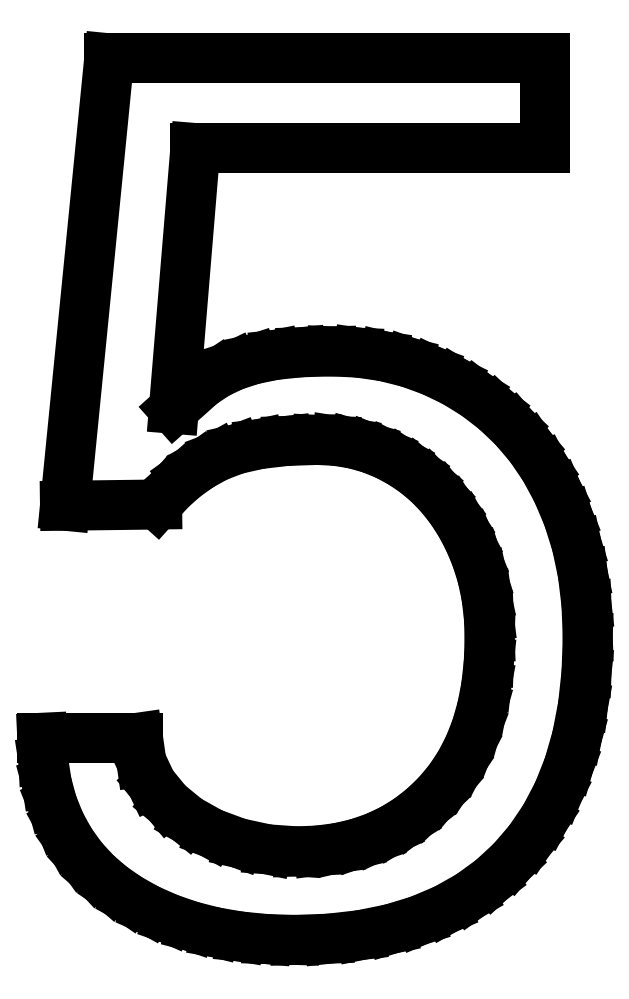
<metadata>
{"format":"dxf","ext":"dxf","renderer":"ezdxf+matplotlib","layout":"modelspace","background":"white","min_lineweight":24,"dpi":150}
</metadata>
<code>
0
SECTION
2
ENTITIES
0
LINE
8
0
10
1.819
20
2.25
30
0
11
1.859
21
1.971
31
0
0
LINE
8
0
10
1.859
20
1.971
30
0
11
1.979
21
1.715
31
0
0
LINE
8
0
10
1.979
20
1.715
30
0
11
2.163
21
1.49
31
0
0
LINE
8
0
10
2.163
20
1.49
30
0
11
2.396
21
1.299
31
0
0
LINE
8
0
10
2.396
20
1.299
30
0
11
2.672
21
1.144
31
0
0
LINE
8
0
10
2.672
20
1.144
30
0
11
2.986
21
1.028
31
0
0
LINE
8
0
10
2.986
20
1.028
30
0
11
3.323
21
0.9549
31
0
0
LINE
8
0
10
3.323
20
0.9549
30
0
11
3.667
21
0.9306
31
0
0
LINE
8
0
10
3.667
20
0.9306
30
0
11
3.911
21
0.9408
31
0
0
LINE
8
0
10
3.911
20
0.9408
30
0
11
4.143
21
0.9714
31
0
0
LINE
8
0
10
4.143
20
0.9714
30
0
11
4.363
21
1.022
31
0
0
LINE
8
0
10
4.363
20
1.022
30
0
11
4.571
21
1.094
31
0
0
LINE
8
0
10
4.571
20
1.094
30
0
11
4.767
21
1.186
31
0
0
LINE
8
0
10
4.767
20
1.186
30
0
11
4.952
21
1.298
31
0
0
LINE
8
0
10
4.952
20
1.298
30
0
11
5.124
21
1.43
31
0
0
LINE
8
0
10
5.124
20
1.43
30
0
11
5.285
21
1.583
31
0
0
LINE
8
0
10
5.285
20
1.583
30
0
11
5.43
21
1.755
31
0
0
LINE
8
0
10
5.43
20
1.755
30
0
11
5.555
21
1.943
31
0
0
LINE
8
0
10
5.555
20
1.943
30
0
11
5.661
21
2.147
31
0
0
LINE
8
0
10
5.661
20
2.147
30
0
11
5.748
21
2.368
31
0
0
LINE
8
0
10
5.748
20
2.368
30
0
11
5.816
21
2.605
31
0
0
LINE
8
0
10
5.816
20
2.605
30
0
11
5.864
21
2.859
31
0
0
LINE
8
0
10
5.864
20
2.859
30
0
11
5.893
21
3.13
31
0
0
LINE
8
0
10
5.893
20
3.13
30
0
11
5.903
21
3.417
31
0
0
LINE
8
0
10
5.903
20
3.417
30
0
11
5.893
21
3.661
31
0
0
LINE
8
0
10
5.893
20
3.661
30
0
11
5.865
21
3.896
31
0
0
LINE
8
0
10
5.865
20
3.896
30
0
11
5.817
21
4.12
31
0
0
LINE
8
0
10
5.817
20
4.12
30
0
11
5.75
21
4.333
31
0
0
LINE
8
0
10
5.75
20
4.333
30
0
11
5.667
21
4.535
31
0
0
LINE
8
0
10
5.667
20
4.535
30
0
11
5.569
21
4.722
31
0
0
LINE
8
0
10
5.569
20
4.722
30
0
11
5.458
21
4.896
31
0
0
LINE
8
0
10
5.458
20
4.896
30
0
11
5.333
21
5.056
31
0
0
LINE
8
0
10
5.333
20
5.056
30
0
11
5.195
21
5.2
31
0
0
LINE
8
0
10
5.195
20
5.2
30
0
11
5.043
21
5.328
31
0
0
LINE
8
0
10
5.043
20
5.328
30
0
11
4.879
21
5.44
31
0
0
LINE
8
0
10
4.879
20
5.44
30
0
11
4.701
21
5.535
31
0
0
LINE
8
0
10
4.701
20
5.535
30
0
11
4.513
21
5.611
31
0
0
LINE
8
0
10
4.513
20
5.611
30
0
11
4.318
21
5.665
31
0
0
LINE
8
0
10
4.318
20
5.665
30
0
11
4.114
21
5.697
31
0
0
LINE
8
0
10
4.114
20
5.697
30
0
11
3.903
21
5.708
31
0
0
LINE
8
0
10
3.903
20
5.708
30
0
11
3.543
21
5.696
31
0
0
LINE
8
0
10
3.543
20
5.696
30
0
11
3.229
21
5.66
31
0
0
LINE
8
0
10
3.229
20
5.66
30
0
11
2.96
21
5.599
31
0
0
LINE
8
0
10
2.96
20
5.599
30
0
11
2.736
21
5.514
31
0
0
LINE
8
0
10
2.736
20
5.514
30
0
11
2.542
21
5.406
31
0
0
LINE
8
0
10
2.542
20
5.406
30
0
11
2.361
21
5.278
31
0
0
LINE
8
0
10
2.361
20
5.278
30
0
11
2.194
21
5.128
31
0
0
LINE
8
0
10
2.194
20
5.128
30
0
11
2.042
21
4.958
31
0
0
LINE
8
0
10
2.042
20
4.958
30
0
11
0.9722
21
4.944
31
0
0
LINE
8
0
10
0.9722
20
4.944
30
0
11
1.486
21
10.14
31
0
0
LINE
8
0
10
1.486
20
10.14
30
0
11
6.542
21
10.14
31
0
0
LINE
8
0
10
6.542
20
10.14
30
0
11
6.542
21
9.097
31
0
0
LINE
8
0
10
6.542
20
9.097
30
0
11
2.486
21
9.097
31
0
0
LINE
8
0
10
2.486
20
9.097
30
0
11
2.236
21
6.069
31
0
0
LINE
8
0
10
2.236
20
6.069
30
0
11
2.562
21
6.361
31
0
0
LINE
8
0
10
2.562
20
6.361
30
0
11
2.734
21
6.476
31
0
0
LINE
8
0
10
2.734
20
6.476
30
0
11
2.931
21
6.569
31
0
0
LINE
8
0
10
2.931
20
6.569
30
0
11
3.155
21
6.642
31
0
0
LINE
8
0
10
3.155
20
6.642
30
0
11
3.41
21
6.694
31
0
0
LINE
8
0
10
3.41
20
6.694
30
0
11
3.71
21
6.726
31
0
0
LINE
8
0
10
3.71
20
6.726
30
0
11
4.069
21
6.736
31
0
0
LINE
8
0
10
4.069
20
6.736
30
0
11
4.377
21
6.722
31
0
0
LINE
8
0
10
4.377
20
6.722
30
0
11
4.674
21
6.679
31
0
0
LINE
8
0
10
4.674
20
6.679
30
0
11
4.96
21
6.607
31
0
0
LINE
8
0
10
4.96
20
6.607
30
0
11
5.236
21
6.507
31
0
0
LINE
8
0
10
5.236
20
6.507
30
0
11
5.498
21
6.38
31
0
0
LINE
8
0
10
5.498
20
6.38
30
0
11
5.743
21
6.229
31
0
0
LINE
8
0
10
5.743
20
6.229
30
0
11
5.97
21
6.054
31
0
0
LINE
8
0
10
5.97
20
6.054
30
0
11
6.181
21
5.854
31
0
0
LINE
8
0
10
6.181
20
5.854
30
0
11
6.371
21
5.63
31
0
0
LINE
8
0
10
6.371
20
5.63
30
0
11
6.54
21
5.382
31
0
0
LINE
8
0
10
6.54
20
5.382
30
0
11
6.687
21
5.109
31
0
0
LINE
8
0
10
6.687
20
5.109
30
0
11
6.812
21
4.812
31
0
0
LINE
8
0
10
6.812
20
4.812
30
0
11
6.913
21
4.493
31
0
0
LINE
8
0
10
6.913
20
4.493
30
0
11
6.984
21
4.155
31
0
0
LINE
8
0
10
6.984
20
4.155
30
0
11
7.027
21
3.796
31
0
0
LINE
8
0
10
7.027
20
3.796
30
0
11
7.042
21
3.417
31
0
0
LINE
8
0
10
7.042
20
3.417
30
0
11
7.028
21
3.008
31
0
0
LINE
8
0
10
7.028
20
3.008
30
0
11
6.986
21
2.624
31
0
0
LINE
8
0
10
6.986
20
2.624
30
0
11
6.918
21
2.264
31
0
0
LINE
8
0
10
6.918
20
2.264
30
0
11
6.821
21
1.927
31
0
0
LINE
8
0
10
6.821
20
1.927
30
0
11
6.697
21
1.614
31
0
0
LINE
8
0
10
6.697
20
1.614
30
0
11
6.546
21
1.326
31
0
0
LINE
8
0
10
6.546
20
1.326
30
0
11
6.366
21
1.061
31
0
0
LINE
8
0
10
6.366
20
1.061
30
0
11
6.16
21
0.8194
31
0
0
LINE
8
0
10
6.16
20
0.8194
30
0
11
5.927
21
0.6046
31
0
0
LINE
8
0
10
5.927
20
0.6046
30
0
11
5.671
21
0.4184
31
0
0
LINE
8
0
10
5.671
20
0.4184
30
0
11
5.392
21
0.2609
31
0
0
LINE
8
0
10
5.392
20
0.2609
30
0
11
5.089
21
0.1319
31
0
0
LINE
8
0
10
5.089
20
0.1319
30
0
11
4.762
21
0.03168
31
0
0
LINE
8
0
10
4.762
20
0.03168
30
0
11
4.411
21
-0.03993
31
0
0
LINE
8
0
10
4.411
20
-0.03993
30
0
11
4.037
21
-0.0829
31
0
0
LINE
8
0
10
4.037
20
-0.0829
30
0
11
3.639
21
-0.09722
31
0
0
LINE
8
0
10
3.639
20
-0.09722
30
0
11
3.314
21
-0.08724
31
0
0
LINE
8
0
10
3.314
20
-0.08724
30
0
11
3.005
21
-0.05729
31
0
0
LINE
8
0
10
3.005
20
-0.05729
30
0
11
2.713
21
-0.007378
31
0
0
LINE
8
0
10
2.713
20
-0.007378
30
0
11
2.438
21
0.0625
31
0
0
LINE
8
0
10
2.438
20
0.0625
30
0
11
2.179
21
0.1511
31
0
0
LINE
8
0
10
2.179
20
0.1511
30
0
11
1.939
21
0.257
31
0
0
LINE
8
0
10
1.939
20
0.257
30
0
11
1.717
21
0.3803
31
0
0
LINE
8
0
10
1.717
20
0.3803
30
0
11
1.514
21
0.5208
31
0
0
LINE
8
0
10
1.514
20
0.5208
30
0
11
1.331
21
0.6788
31
0
0
LINE
8
0
10
1.331
20
0.6788
30
0
11
1.17
21
0.8542
31
0
0
LINE
8
0
10
1.17
20
0.8542
30
0
11
1.032
21
1.047
31
0
0
LINE
8
0
10
1.032
20
1.047
30
0
11
0.9167
21
1.257
31
0
0
LINE
8
0
10
0.9167
20
1.257
30
0
11
0.8255
21
1.483
31
0
0
LINE
8
0
10
0.8255
20
1.483
30
0
11
0.7604
21
1.724
31
0
0
LINE
8
0
10
0.7604
20
1.724
30
0
11
0.7214
21
1.98
31
0
0
LINE
8
0
10
0.7214
20
1.98
30
0
11
0.7083
21
2.25
31
0
0
LINE
8
0
10
0.7083
20
2.25
30
0
11
1.819
21
2.25
31
0
0
ENDSEC
0
EOF

</code>
